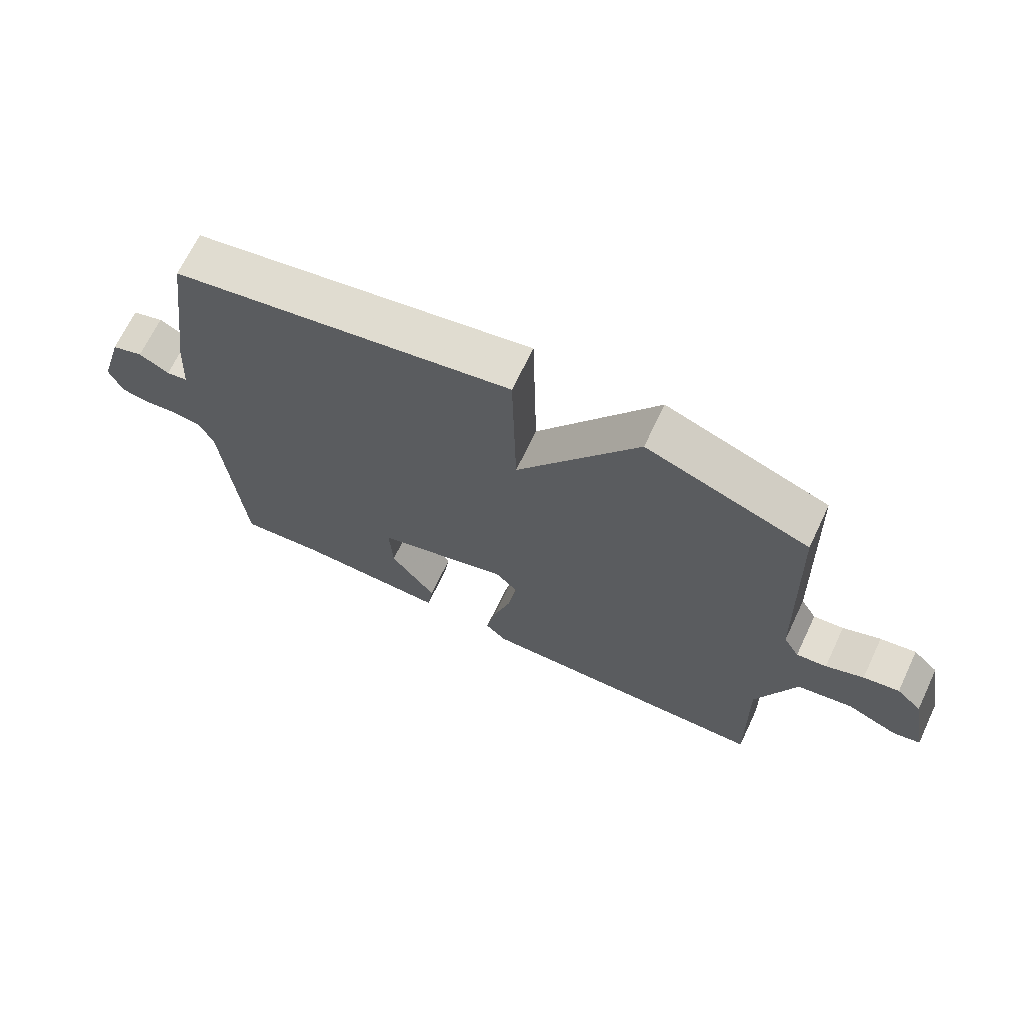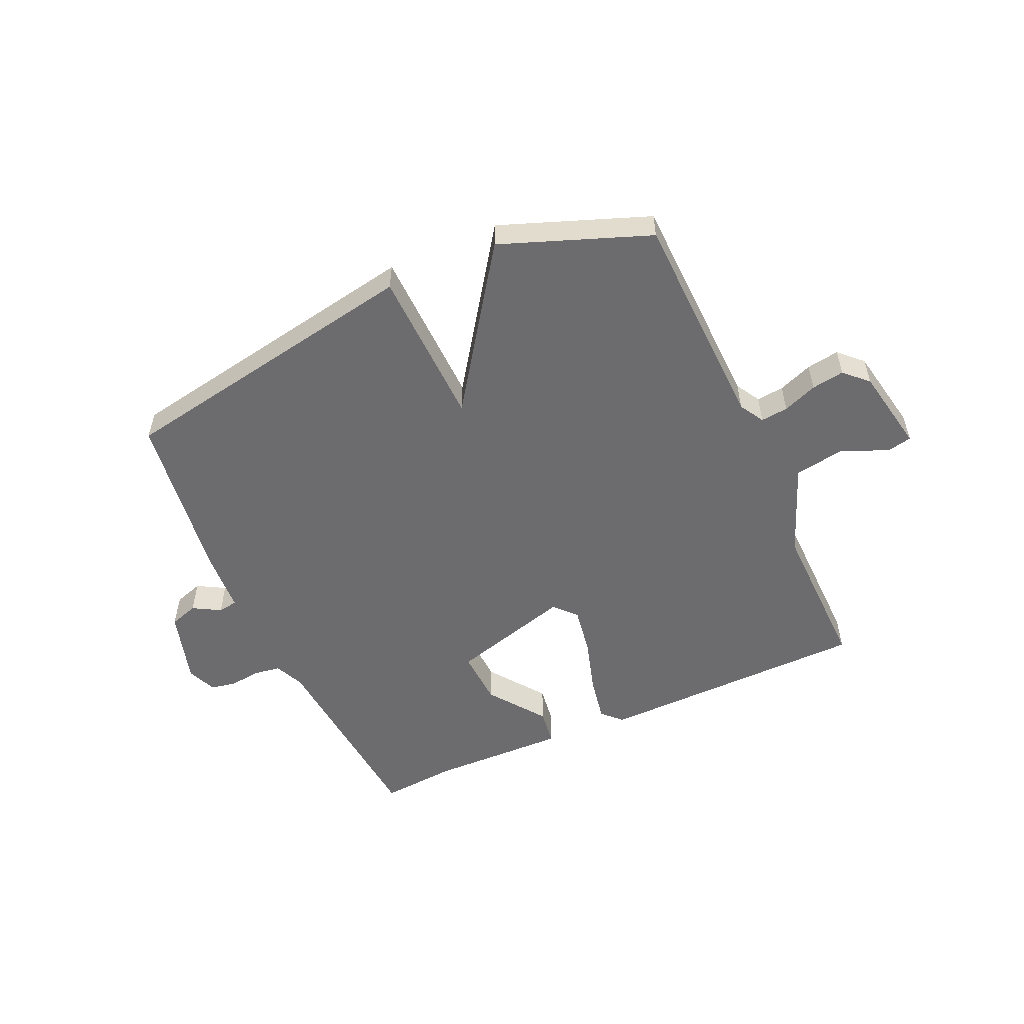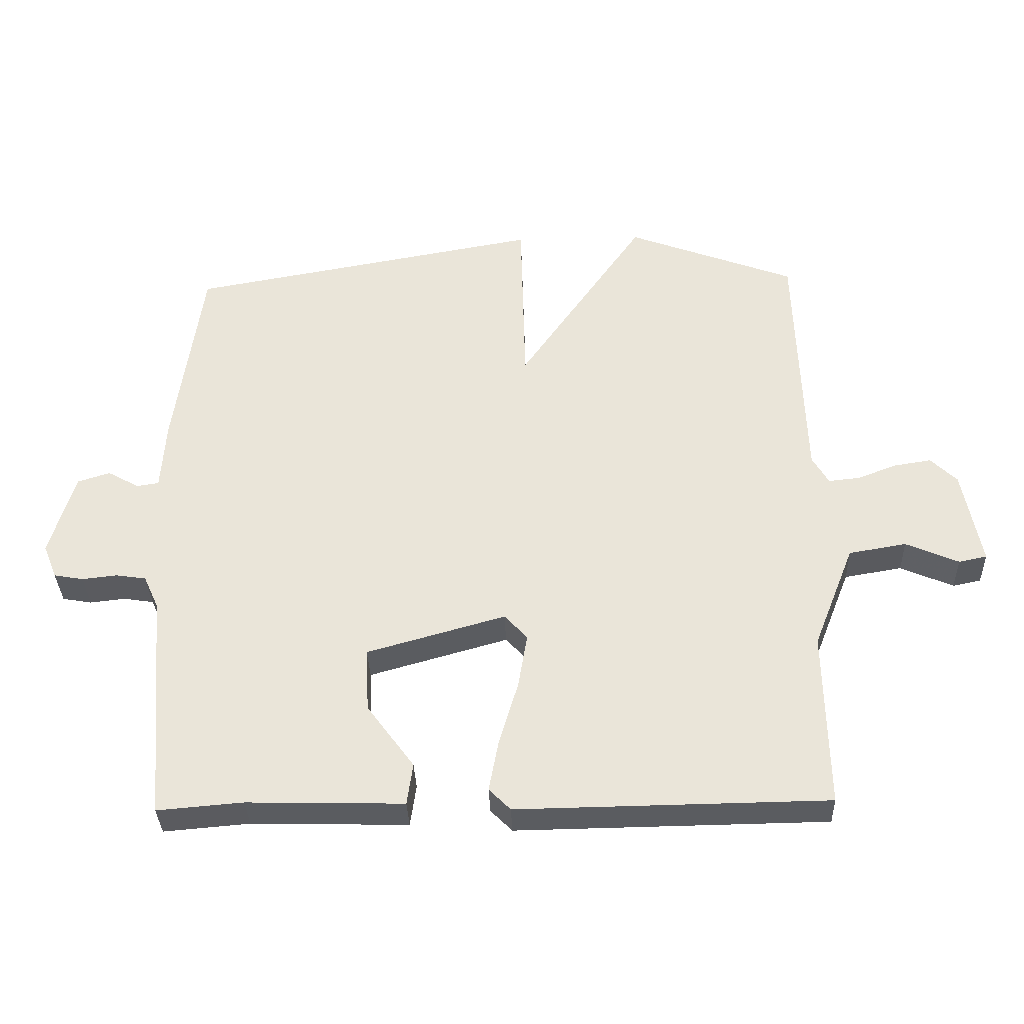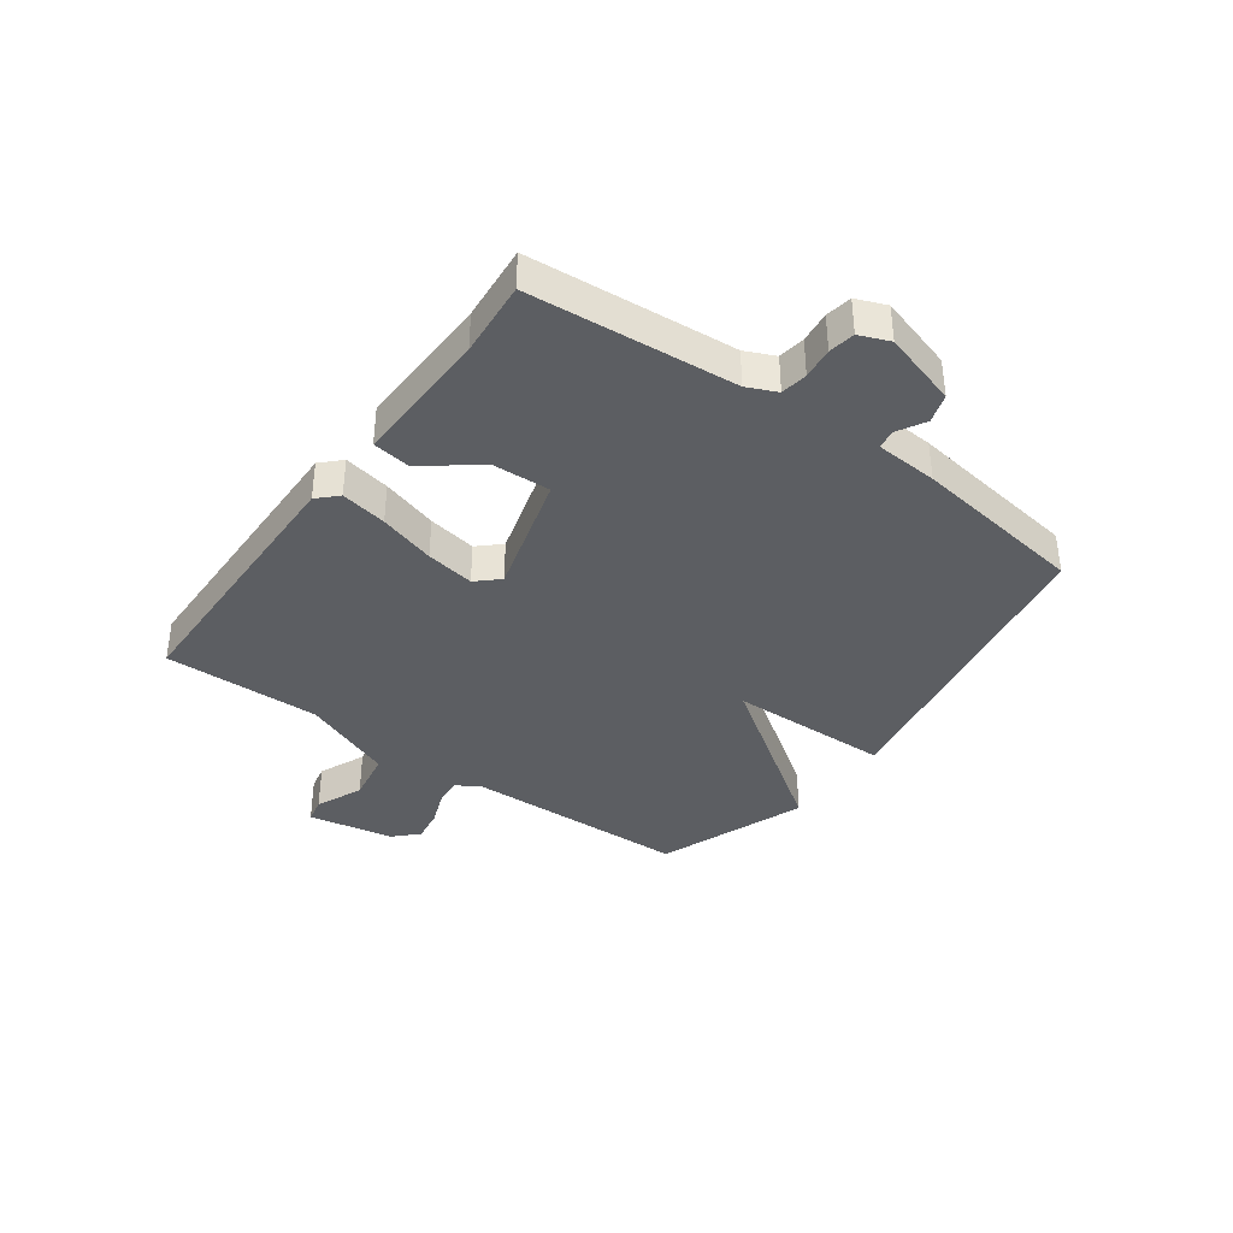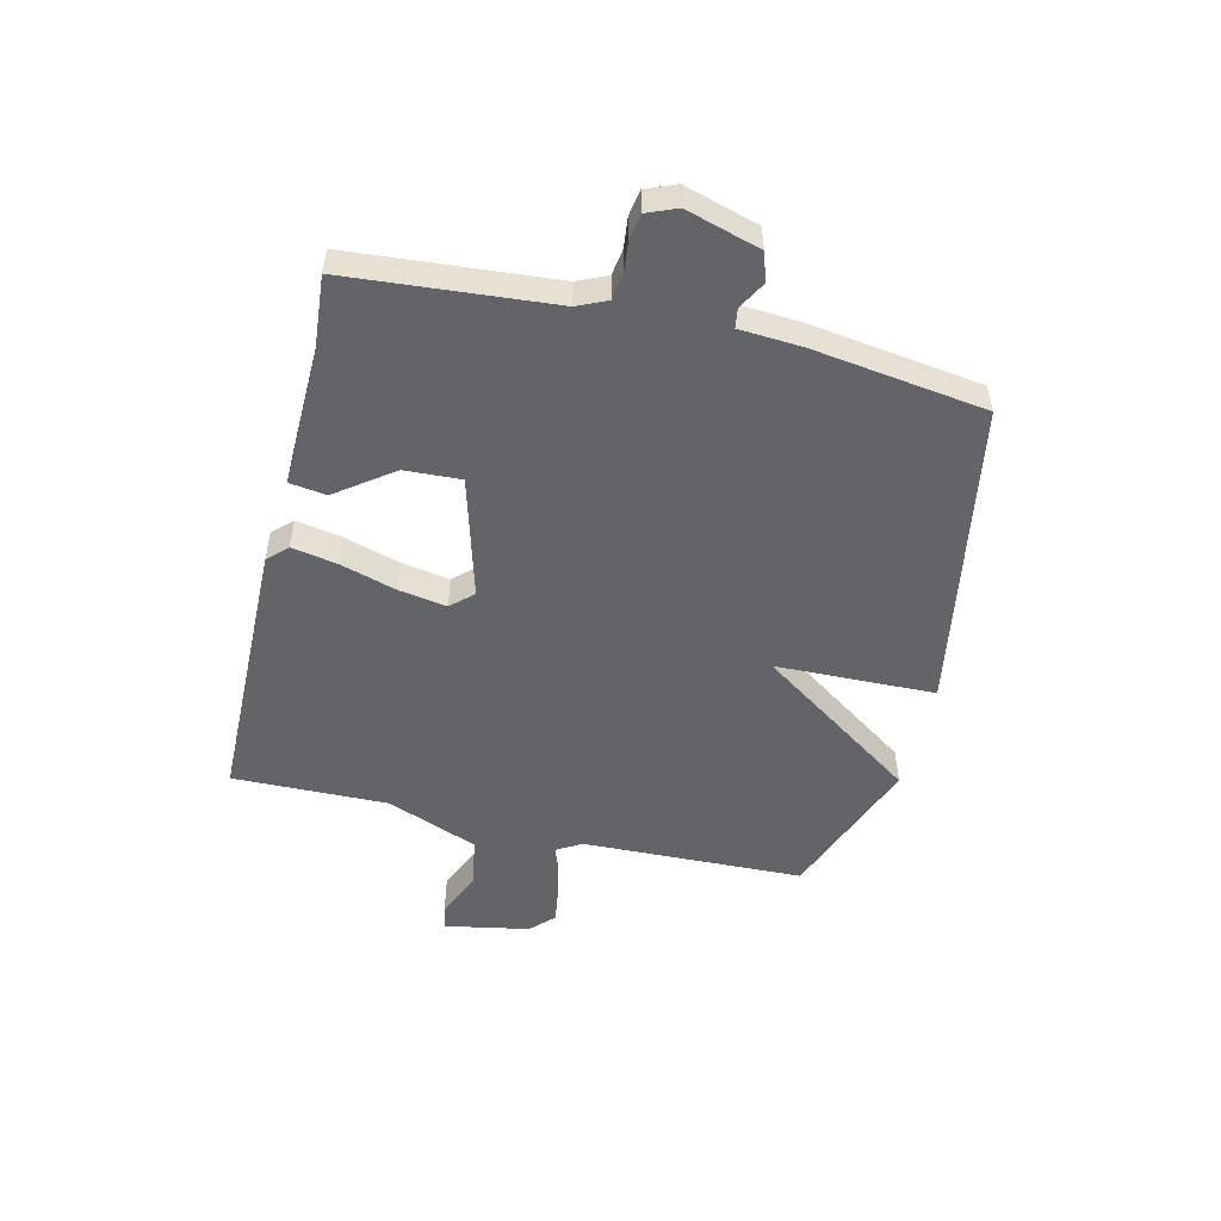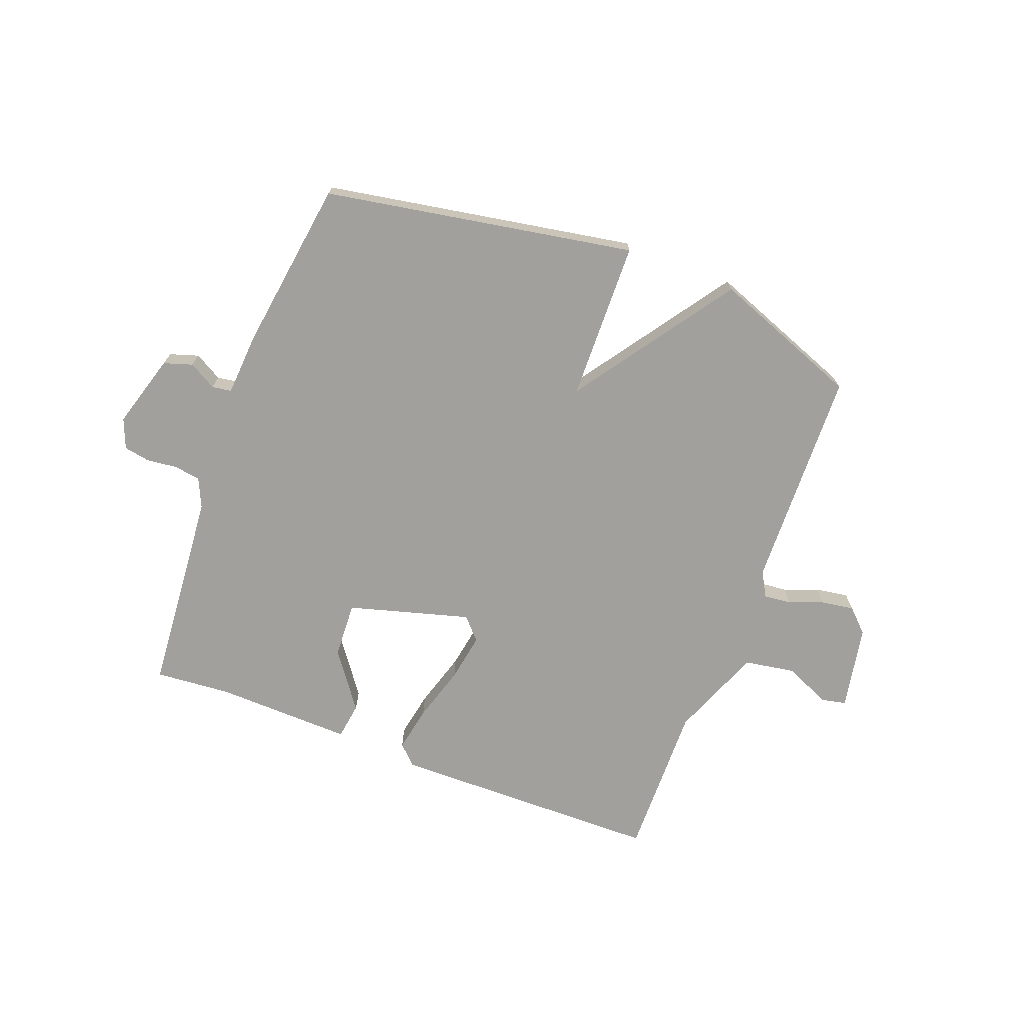
<metadata>
{"format":"obj","ext":"obj","renderer":"f3d","projection":"perspective","resolution":1024,"background":"white","views":[{"elev":68.2,"azim":25.4,"up":"+Z"},{"elev":-53.8,"azim":24.3,"up":"+Y"},{"elev":-34.3,"azim":1.9,"up":"+Z"},{"elev":-38.0,"azim":-126.0,"up":"+Y"},{"elev":-51.2,"azim":-103.5,"up":"+Y"},{"elev":-71.6,"azim":-20.9,"up":"+Y"}]}
</metadata>
<code>
v 0.5 0.07 -0.5
v 0.025 0.07 -0.507
v -0.008 0.07 -0.474
v 0.007 0.07 -0.394
v 0.036 0.07 -0.297
v 0.05 0.07 -0.213
v 0.015 0.07 -0.175
v -0.197 0.07 -0.235
v -0.192 0.07 -0.333
v -0.12 0.07 -0.431
v -0.129 0.07 -0.495
v -0.369 0.07 -0.489
v -0.5 0.07 -0.5
v -0.53 0.07 -0.144
v -0.553 0.07 -0.093
v -0.599 0.07 -0.086
v -0.653 0.07 -0.092
v -0.698 0.07 -0.084
v -0.719 0.07 -0.032
v -0.681 0.07 0.097
v -0.631 0.07 0.113
v -0.583 0.07 0.086
v -0.549 0.07 0.091
v -0.542 0.07 0.199
v -0.5 0.07 0.5
v 0.042 0.07 0.597
v 0.049 0.07 0.319
v 0.242 0.07 0.597
v 0.5 0.07 0.5
v 0.512 0.07 0.113
v 0.537 0.07 0.07
v 0.585 0.07 0.075
v 0.645 0.07 0.098
v 0.702 0.07 0.107
v 0.742 0.07 0.068
v 0.77 0.07 -0.08
v 0.727 0.07 -0.089
v 0.646 0.07 -0.054
v 0.558 0.07 -0.069
v 0.495 0.07 -0.229
v 0.5 0 -0.5
v 0.025 0 -0.507
v -0.008 0 -0.474
v 0.007 0 -0.394
v 0.036 0 -0.297
v 0.05 0 -0.213
v 0.015 0 -0.175
v -0.197 0 -0.235
v -0.192 0 -0.333
v -0.12 0 -0.431
v -0.129 0 -0.495
v -0.369 0 -0.489
v -0.5 0 -0.5
v -0.53 0 -0.144
v -0.553 0 -0.093
v -0.599 0 -0.086
v -0.653 0 -0.092
v -0.698 0 -0.084
v -0.719 0 -0.032
v -0.681 0 0.097
v -0.631 0 0.113
v -0.583 0 0.086
v -0.549 0 0.091
v -0.542 0 0.199
v -0.5 0 0.5
v 0.042 0 0.597
v 0.049 0 0.319
v 0.242 0 0.597
v 0.5 0 0.5
v 0.512 0 0.113
v 0.537 0 0.07
v 0.585 0 0.075
v 0.645 0 0.098
v 0.702 0 0.107
v 0.742 0 0.068
v 0.77 0 -0.08
v 0.727 0 -0.089
v 0.646 0 -0.054
v 0.558 0 -0.069
v 0.495 0 -0.229
f 36 37 38
f 35 36 38
f 34 35 38
f 33 34 38
f 32 33 38
f 31 32 38 39
f 30 31 39 40
f 29 30 40
f 28 29 40
f 27 28 40
f 25 26 27
f 24 25 27
f 23 24 27
f 20 21 22
f 19 20 22
f 18 19 22
f 17 18 22
f 16 17 22
f 15 16 22 23
f 14 15 23 27
f 12 13 14 27
f 9 10 11 12
f 8 9 12
f 3 4 5
f 2 3 5
f 1 2 5
f 40 1 5
f 40 5 6
f 27 40 6 7
f 8 12 27
f 7 8 27
f 78 77 76
f 78 76 75
f 78 75 74
f 78 74 73
f 78 73 72
f 79 78 72 71
f 80 79 71 70
f 80 70 69
f 80 69 68
f 80 68 67
f 67 66 65
f 67 65 64
f 67 64 63
f 62 61 60
f 62 60 59
f 62 59 58
f 62 58 57
f 62 57 56
f 63 62 56 55
f 67 63 55 54
f 67 54 53 52
f 52 51 50 49
f 52 49 48
f 45 44 43
f 45 43 42
f 45 42 41
f 45 41 80
f 46 45 80
f 47 46 80 67
f 67 52 48
f 67 48 47
f 1 41 42 2
f 2 42 43 3
f 3 43 44 4
f 4 44 45 5
f 5 45 46 6
f 6 46 47 7
f 7 47 48 8
f 8 48 49 9
f 9 49 50 10
f 10 50 51 11
f 11 51 52 12
f 12 52 53 13
f 13 53 54 14
f 14 54 55 15
f 15 55 56 16
f 16 56 57 17
f 17 57 58 18
f 18 58 59 19
f 19 59 60 20
f 20 60 61 21
f 21 61 62 22
f 22 62 63 23
f 23 63 64 24
f 24 64 65 25
f 25 65 66 26
f 26 66 67 27
f 27 67 68 28
f 28 68 69 29
f 29 69 70 30
f 30 70 71 31
f 31 71 72 32
f 32 72 73 33
f 33 73 74 34
f 34 74 75 35
f 35 75 76 36
f 36 76 77 37
f 37 77 78 38
f 38 78 79 39
f 39 79 80 40
f 40 80 41 1

</code>
